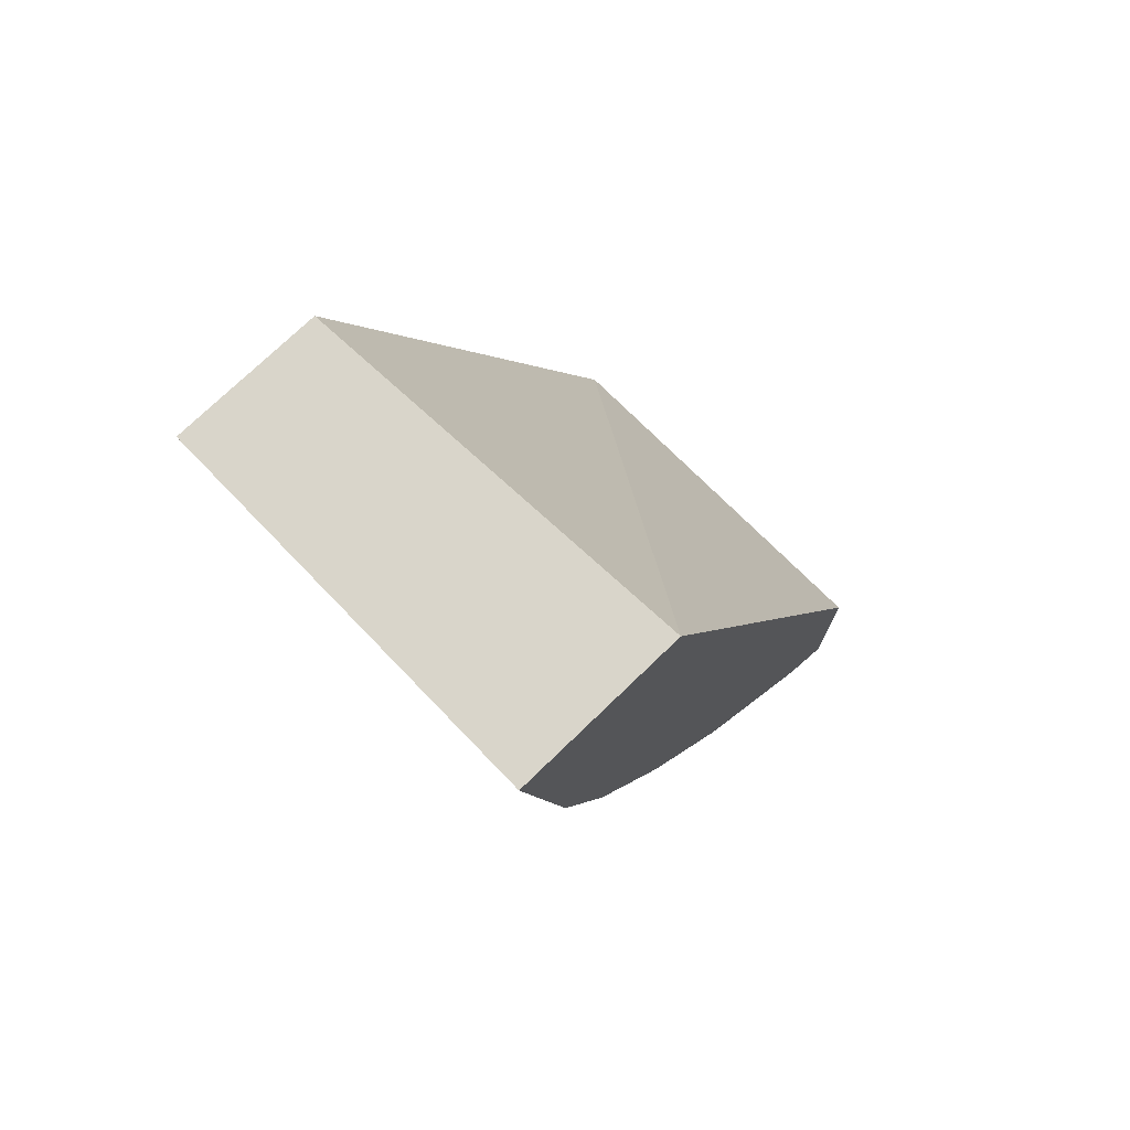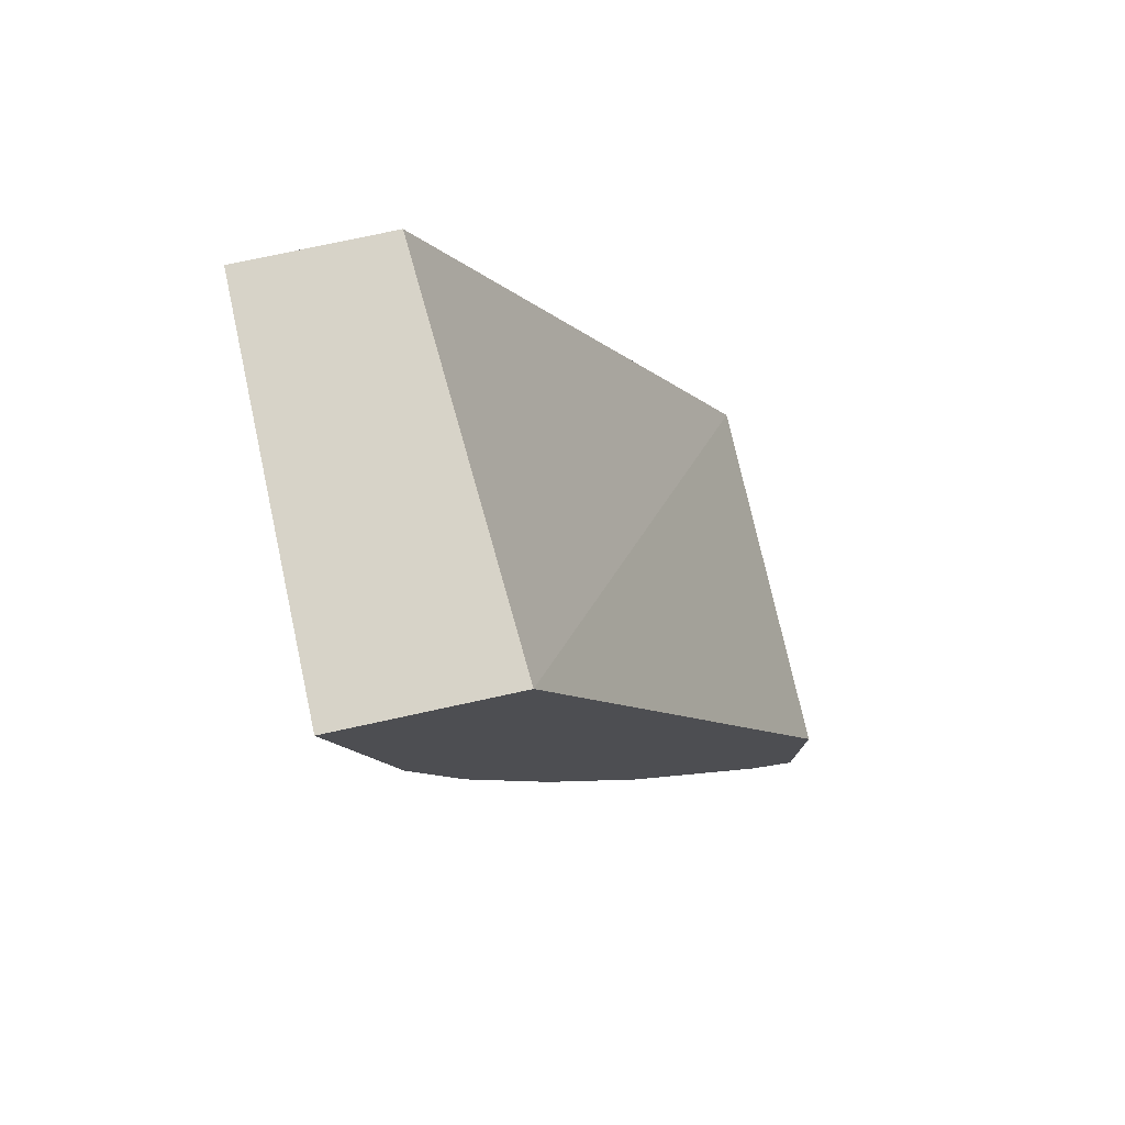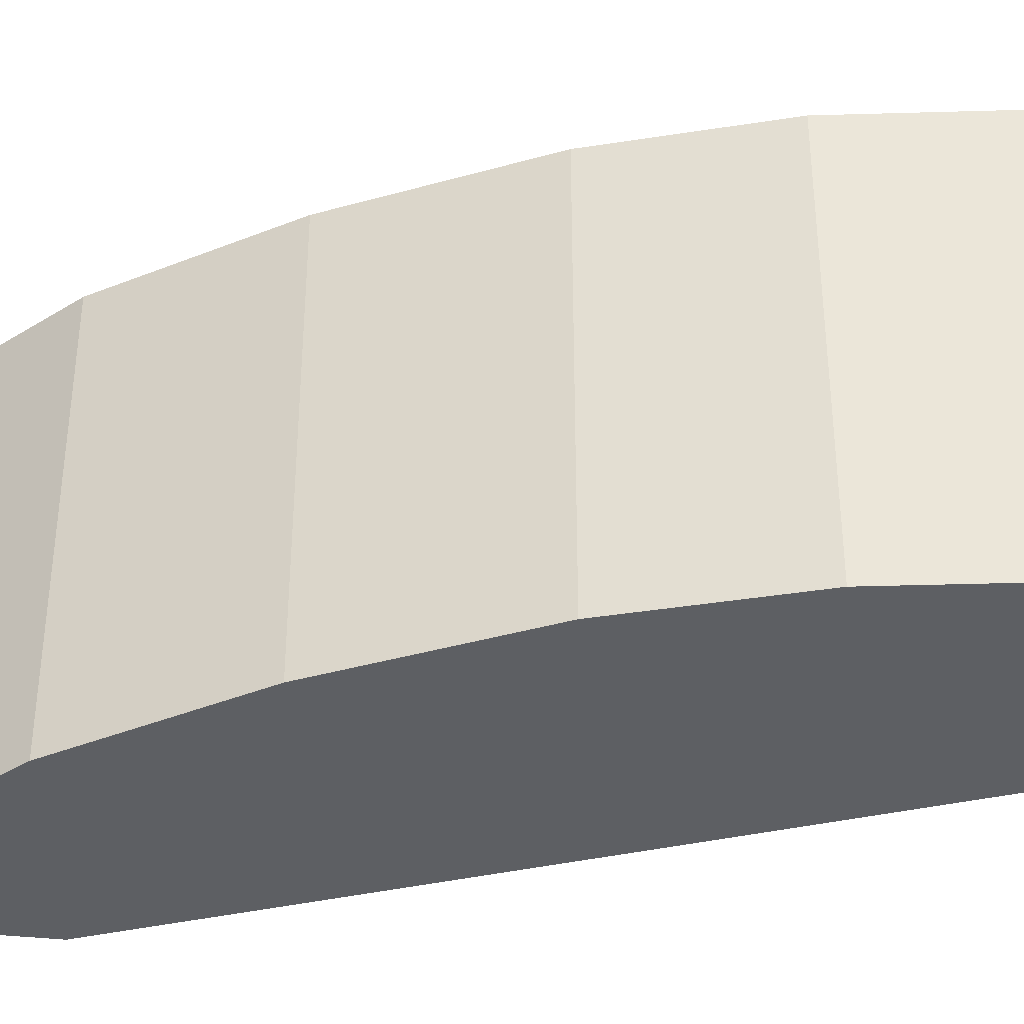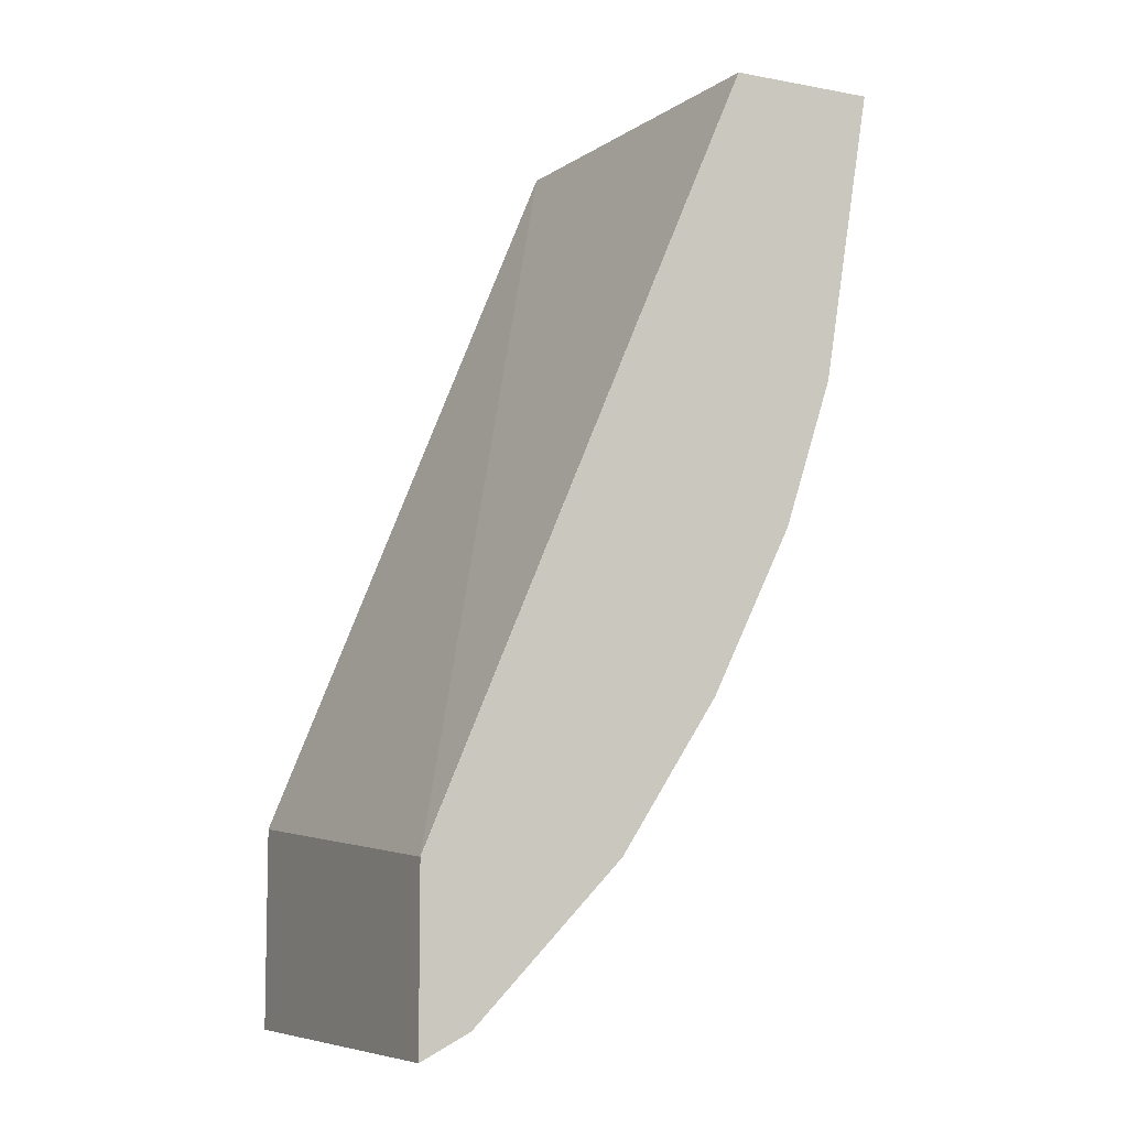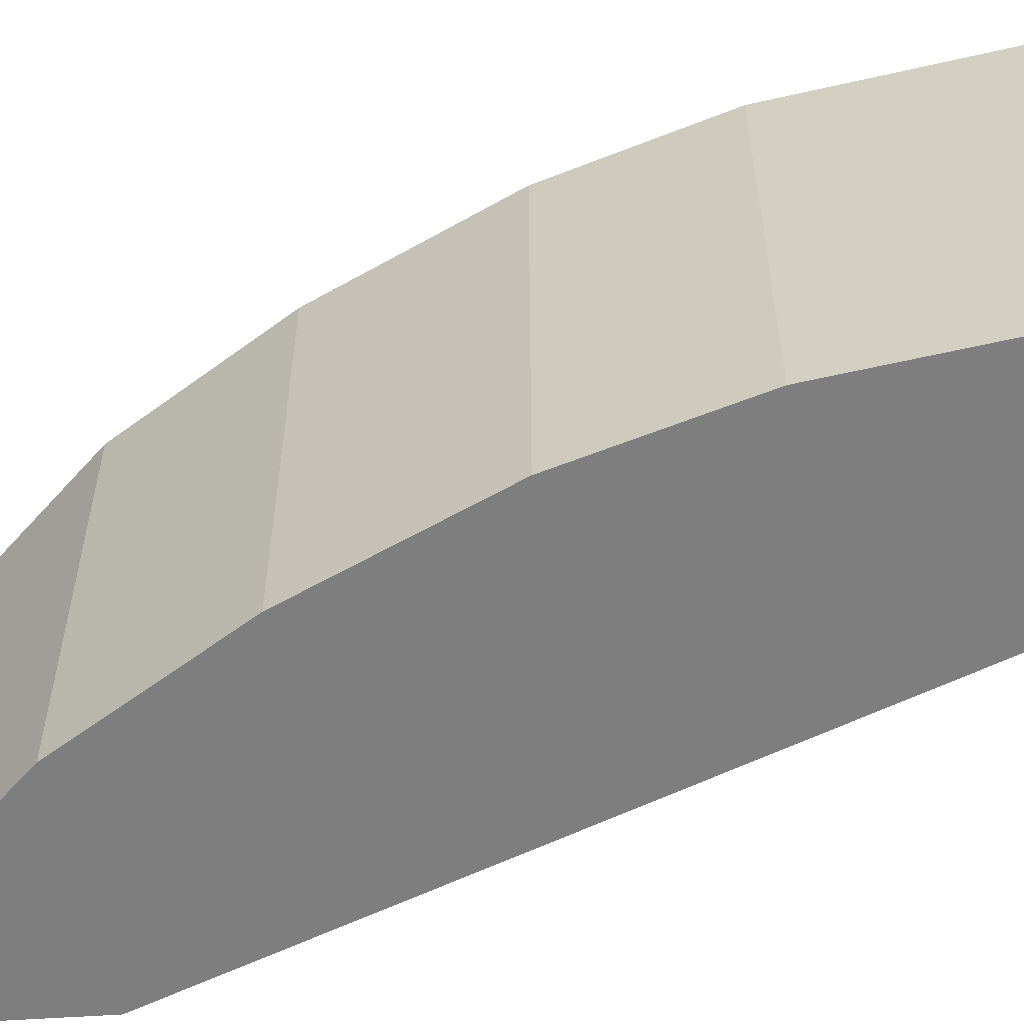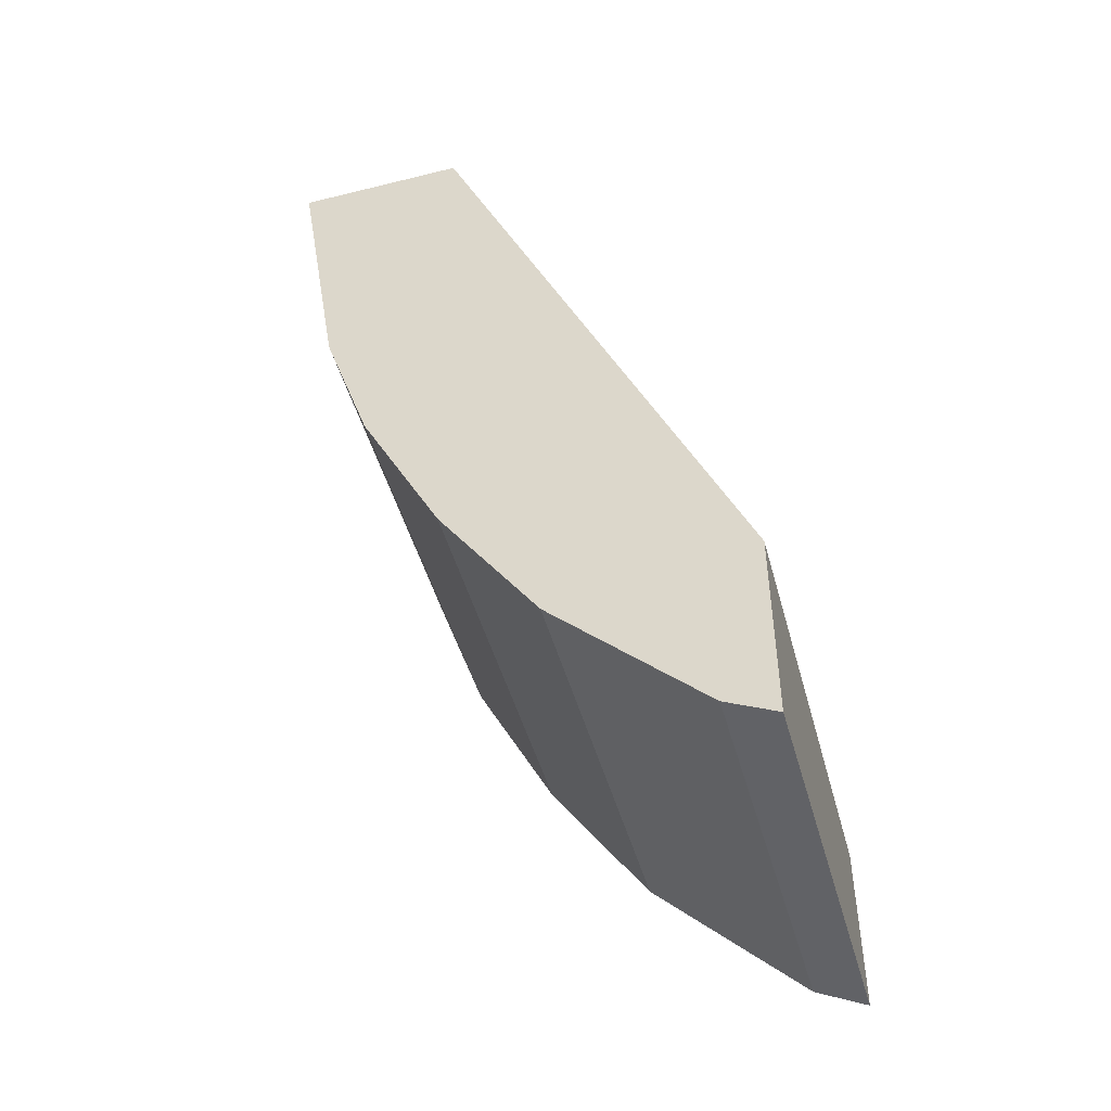
<metadata>
{"format":"obj","ext":"obj","renderer":"f3d","projection":"perspective","resolution":1024,"background":"white","views":[{"elev":74.4,"azim":-44.0,"up":"+Z"},{"elev":77.2,"azim":-12.2,"up":"+Z"},{"elev":-40.3,"azim":-97.4,"up":"+Y"},{"elev":-7.7,"azim":153.0,"up":"+Z"},{"elev":-59.4,"azim":-86.2,"up":"+Y"},{"elev":-48.1,"azim":15.5,"up":"+Z"}]}
</metadata>
<code>
v -0.4564 -0.7751 -0.0001083
v -0.3897 -0.7751 -0.0001083
v -0.4564 -0.6235 -0.0001083
v -0.4374 -0.7751 -0.1141
v -0.3994 -0.6235 -0.0001083
v -0.2727 -0.7751 -0.2809
v -0.2727 -0.6235 -0.2914
v -0.4374 -0.6235 -0.1141
v -0.4184 -0.7751 -0.1712
v -0.2727 -0.6235 -0.2916
v -0.2727 -0.7751 -0.3582
v -0.4184 -0.6235 -0.1712
v -0.417 -0.6235 -0.174
v -0.393 -0.7751 -0.2219
v -0.2727 -0.6235 -0.3582
v -0.2885 -0.7751 -0.3502
v -0.2889 -0.6235 -0.3501
v -0.2762 -0.6235 -0.3564
v -0.3917 -0.6235 -0.2246
v -0.3867 -0.7751 -0.2346
v -0.2916 -0.7751 -0.3487
v -0.2916 -0.6235 -0.3487
v -0.3867 -0.6235 -0.2346
v -0.3487 -0.7751 -0.2916
v -0.3107 -0.7751 -0.3297
v -0.3107 -0.6235 -0.3297
v -0.3487 -0.6235 -0.2916
f 6 10 7
f 6 15 10
f 6 11 15
f 3 13 12
f 4 12 9
f 4 8 12
f 3 12 8
f 9 12 13
f 5 7 10
f 9 13 19
f 21 25 26
f 11 16 17
f 11 17 18
f 11 18 15
f 14 19 20
f 16 21 17
f 17 21 22
f 19 23 20
f 20 23 27
f 20 27 24
f 3 19 13
f 21 26 22
f 9 19 14
f 3 23 19
f 1 6 2
f 3 26 27
f 24 27 26
f 1 2 5
f 1 5 3
f 1 3 8
f 1 8 4
f 1 4 9
f 1 9 14
f 1 14 20
f 1 20 24
f 1 24 25
f 3 27 23
f 1 25 21
f 1 16 11
f 1 11 6
f 2 6 7
f 2 7 5
f 3 5 10
f 3 10 15
f 3 15 18
f 3 18 17
f 3 17 22
f 3 22 26
f 1 21 16
f 24 26 25

</code>
